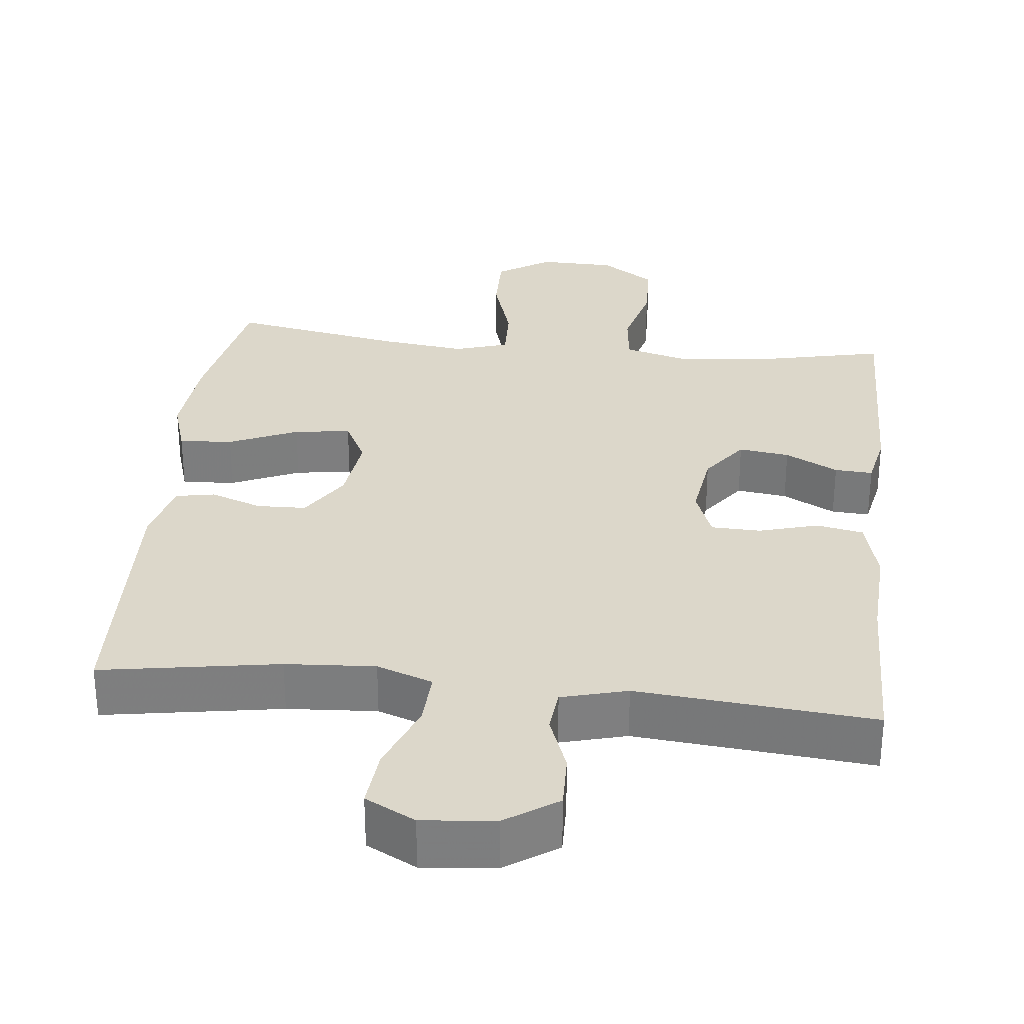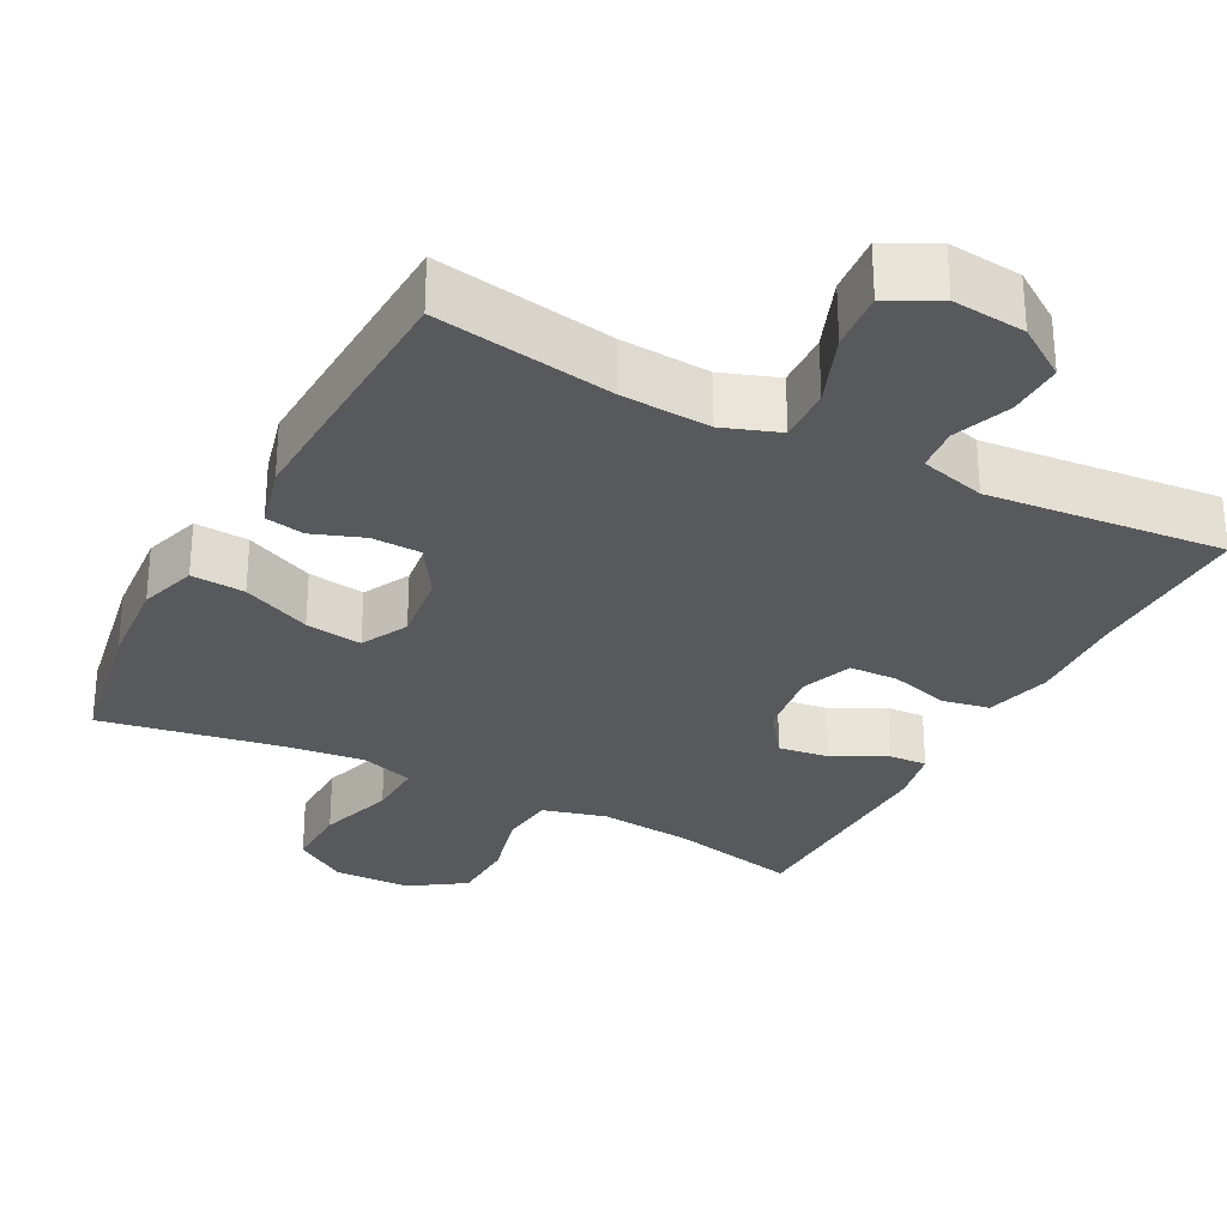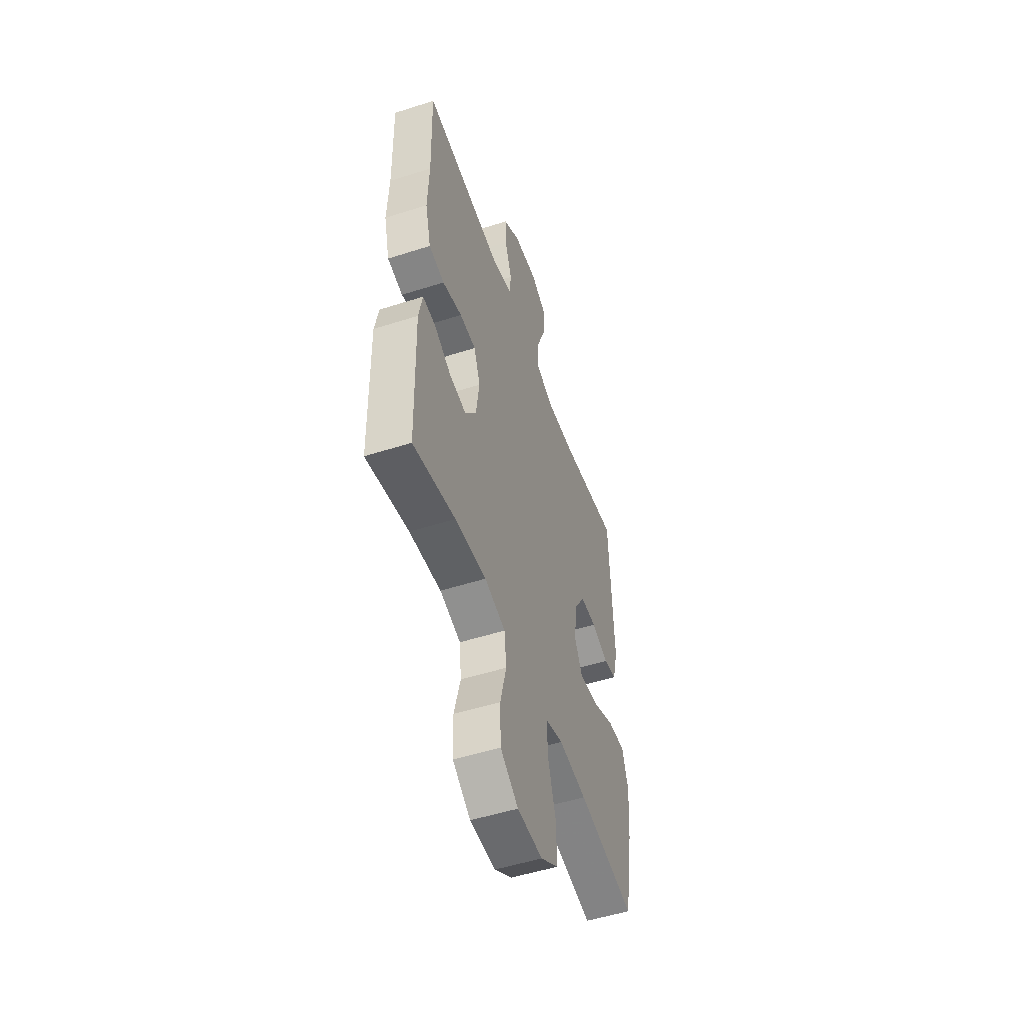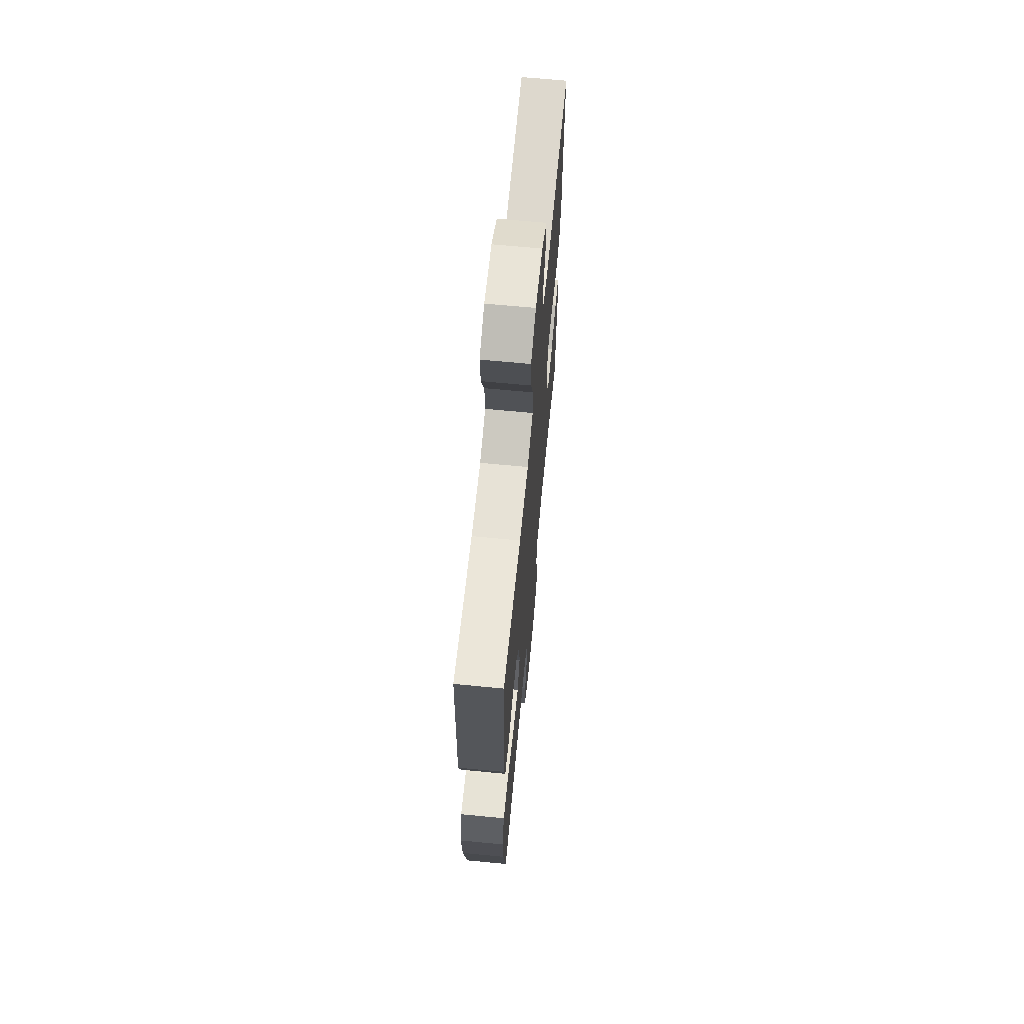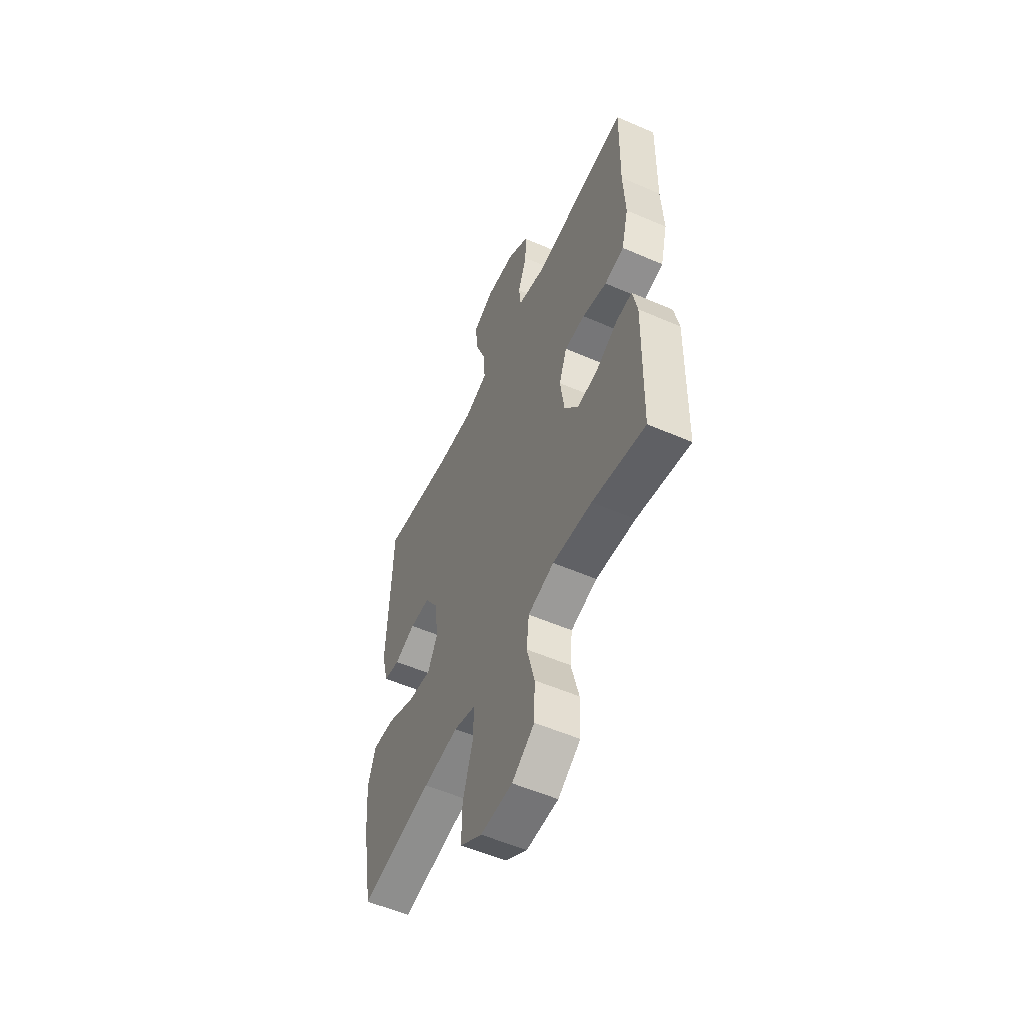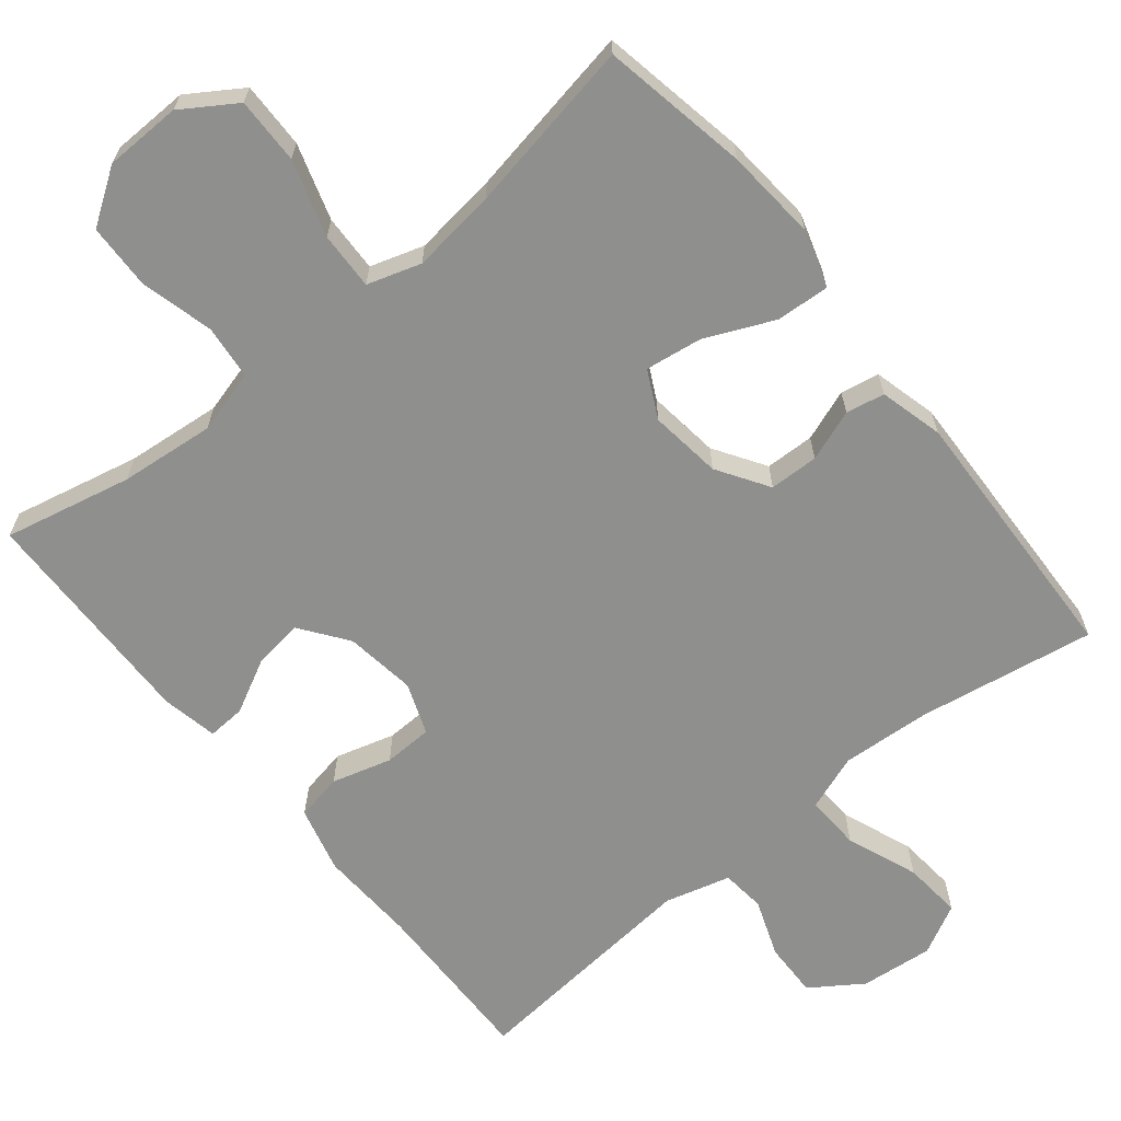
<metadata>
{"format":"obj","ext":"obj","renderer":"f3d","projection":"perspective","resolution":1024,"background":"white","views":[{"elev":30.7,"azim":6.3,"up":"+Y"},{"elev":-29.3,"azim":-27.7,"up":"+Y"},{"elev":-52.0,"azim":109.0,"up":"+Z"},{"elev":66.9,"azim":-84.5,"up":"+Z"},{"elev":-55.2,"azim":65.4,"up":"+Z"},{"elev":-65.2,"azim":-140.8,"up":"+Y"}]}
</metadata>
<code>
v -0.5 0.07 0.5
v -0.262 0.07 0.46
v -0.142 0.07 0.452
v -0.067 0.07 0.479
v -0.07 0.07 0.553
v -0.107 0.07 0.649
v -0.114 0.07 0.728
v -0.047 0.07 0.763
v 0.051 0.07 0.753
v 0.12 0.07 0.706
v 0.118 0.07 0.632
v 0.089 0.07 0.554
v 0.095 0.07 0.495
v 0.183 0.07 0.471
v 0.5 0.07 0.5
v 0.495 0.07 0.27
v 0.501 0.07 0.14
v 0.478 0.07 0.051
v 0.415 0.07 0.039
v 0.335 0.07 0.062
v 0.269 0.07 0.06
v 0.243 0.07 -0.009
v 0.256 0.07 -0.104
v 0.302 0.07 -0.167
v 0.37 0.07 -0.158
v 0.441 0.07 -0.121
v 0.492 0.07 -0.118
v 0.507 0.07 -0.193
v 0.5 0.07 -0.5
v 0.329 0.07 -0.462
v 0.201 0.07 -0.449
v 0.116 0.07 -0.472
v 0.108 0.07 -0.545
v 0.133 0.07 -0.643
v 0.13 0.07 -0.731
v 0.057 0.07 -0.78
v -0.046 0.07 -0.782
v -0.118 0.07 -0.735
v -0.116 0.07 -0.646
v -0.084 0.07 -0.544
v -0.081 0.07 -0.467
v -0.153 0.07 -0.444
v -0.267 0.07 -0.458
v -0.5 0.07 -0.5
v -0.536 0.07 -0.303
v -0.546 0.07 -0.179
v -0.522 0.07 -0.102
v -0.45 0.07 -0.107
v -0.358 0.07 -0.148
v -0.282 0.07 -0.159
v -0.25 0.07 -0.096
v -0.262 0.07 0.001
v -0.306 0.07 0.07
v -0.372 0.07 0.072
v -0.441 0.07 0.047
v -0.493 0.07 0.057
v -0.515 0.07 0.143
v -0.5 0 0.5
v -0.262 0 0.46
v -0.142 0 0.452
v -0.067 0 0.479
v -0.07 0 0.553
v -0.107 0 0.649
v -0.114 0 0.728
v -0.047 0 0.763
v 0.051 0 0.753
v 0.12 0 0.706
v 0.118 0 0.632
v 0.089 0 0.554
v 0.095 0 0.495
v 0.183 0 0.471
v 0.5 0 0.5
v 0.495 0 0.27
v 0.501 0 0.14
v 0.478 0 0.051
v 0.415 0 0.039
v 0.335 0 0.062
v 0.269 0 0.06
v 0.243 0 -0.009
v 0.256 0 -0.104
v 0.302 0 -0.167
v 0.37 0 -0.158
v 0.441 0 -0.121
v 0.492 0 -0.118
v 0.507 0 -0.193
v 0.5 0 -0.5
v 0.329 0 -0.462
v 0.201 0 -0.449
v 0.116 0 -0.472
v 0.108 0 -0.545
v 0.133 0 -0.643
v 0.13 0 -0.731
v 0.057 0 -0.78
v -0.046 0 -0.782
v -0.118 0 -0.735
v -0.116 0 -0.646
v -0.084 0 -0.544
v -0.081 0 -0.467
v -0.153 0 -0.444
v -0.267 0 -0.458
v -0.5 0 -0.5
v -0.536 0 -0.303
v -0.546 0 -0.179
v -0.522 0 -0.102
v -0.45 0 -0.107
v -0.358 0 -0.148
v -0.282 0 -0.159
v -0.25 0 -0.096
v -0.262 0 0.001
v -0.306 0 0.07
v -0.372 0 0.072
v -0.441 0 0.047
v -0.493 0 0.057
v -0.515 0 0.143
f 57 1 2
f 56 57 2
f 55 56 2
f 54 55 2
f 53 54 2 3
f 52 53 3 4
f 51 52 4
f 47 48 49
f 46 47 49
f 45 46 49
f 44 45 49
f 43 44 49
f 42 43 49 50
f 41 42 50 51
f 38 39 40
f 37 38 40
f 36 37 40
f 35 36 40
f 34 35 40
f 33 34 40
f 32 33 40 41
f 41 51 4
f 32 41 4
f 31 32 4
f 28 29 30
f 27 28 30
f 26 27 30
f 25 26 30
f 24 25 30 31
f 18 19 20
f 17 18 20
f 16 17 20
f 16 20 21
f 15 16 21
f 14 15 21
f 13 14 21 22
f 10 11 12
f 9 10 12
f 8 9 12
f 7 8 12
f 6 7 12
f 5 6 12
f 5 12 13
f 13 22 23
f 5 13 23
f 4 5 23
f 23 24 31
f 4 23 31
f 59 58 114
f 59 114 113
f 59 113 112
f 59 112 111
f 60 59 111 110
f 61 60 110 109
f 61 109 108
f 106 105 104
f 106 104 103
f 106 103 102
f 106 102 101
f 106 101 100
f 107 106 100 99
f 108 107 99 98
f 97 96 95
f 97 95 94
f 97 94 93
f 97 93 92
f 97 92 91
f 97 91 90
f 98 97 90 89
f 61 108 98
f 61 98 89
f 61 89 88
f 87 86 85
f 87 85 84
f 87 84 83
f 87 83 82
f 88 87 82 81
f 77 76 75
f 77 75 74
f 77 74 73
f 78 77 73
f 78 73 72
f 78 72 71
f 79 78 71 70
f 69 68 67
f 69 67 66
f 69 66 65
f 69 65 64
f 69 64 63
f 69 63 62
f 70 69 62
f 80 79 70
f 80 70 62
f 80 62 61
f 88 81 80
f 88 80 61
f 1 58 59 2
f 2 59 60 3
f 3 60 61 4
f 4 61 62 5
f 5 62 63 6
f 6 63 64 7
f 7 64 65 8
f 8 65 66 9
f 9 66 67 10
f 10 67 68 11
f 11 68 69 12
f 12 69 70 13
f 13 70 71 14
f 14 71 72 15
f 15 72 73 16
f 16 73 74 17
f 17 74 75 18
f 18 75 76 19
f 19 76 77 20
f 20 77 78 21
f 21 78 79 22
f 22 79 80 23
f 23 80 81 24
f 24 81 82 25
f 25 82 83 26
f 26 83 84 27
f 27 84 85 28
f 28 85 86 29
f 29 86 87 30
f 30 87 88 31
f 31 88 89 32
f 32 89 90 33
f 33 90 91 34
f 34 91 92 35
f 35 92 93 36
f 36 93 94 37
f 37 94 95 38
f 38 95 96 39
f 39 96 97 40
f 40 97 98 41
f 41 98 99 42
f 42 99 100 43
f 43 100 101 44
f 44 101 102 45
f 45 102 103 46
f 46 103 104 47
f 47 104 105 48
f 48 105 106 49
f 49 106 107 50
f 50 107 108 51
f 51 108 109 52
f 52 109 110 53
f 53 110 111 54
f 54 111 112 55
f 55 112 113 56
f 56 113 114 57
f 57 114 58 1

</code>
